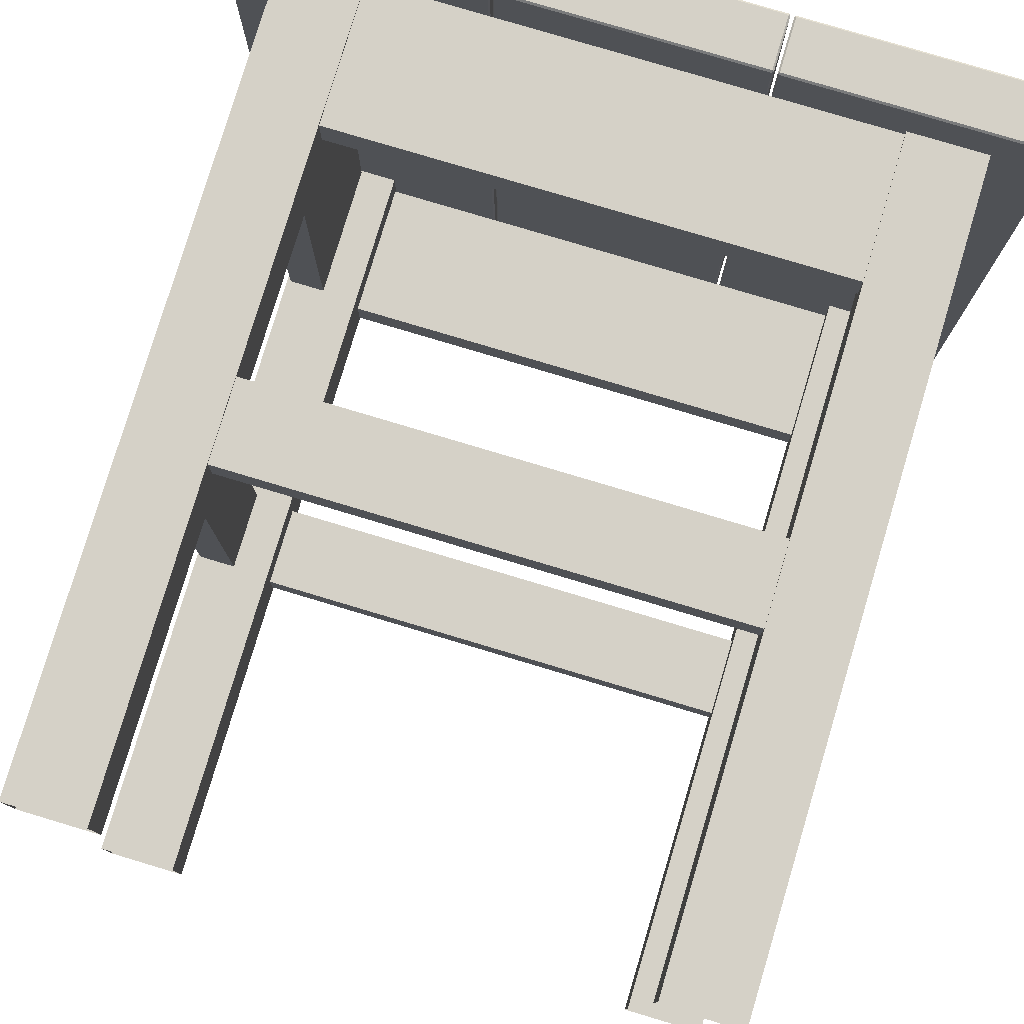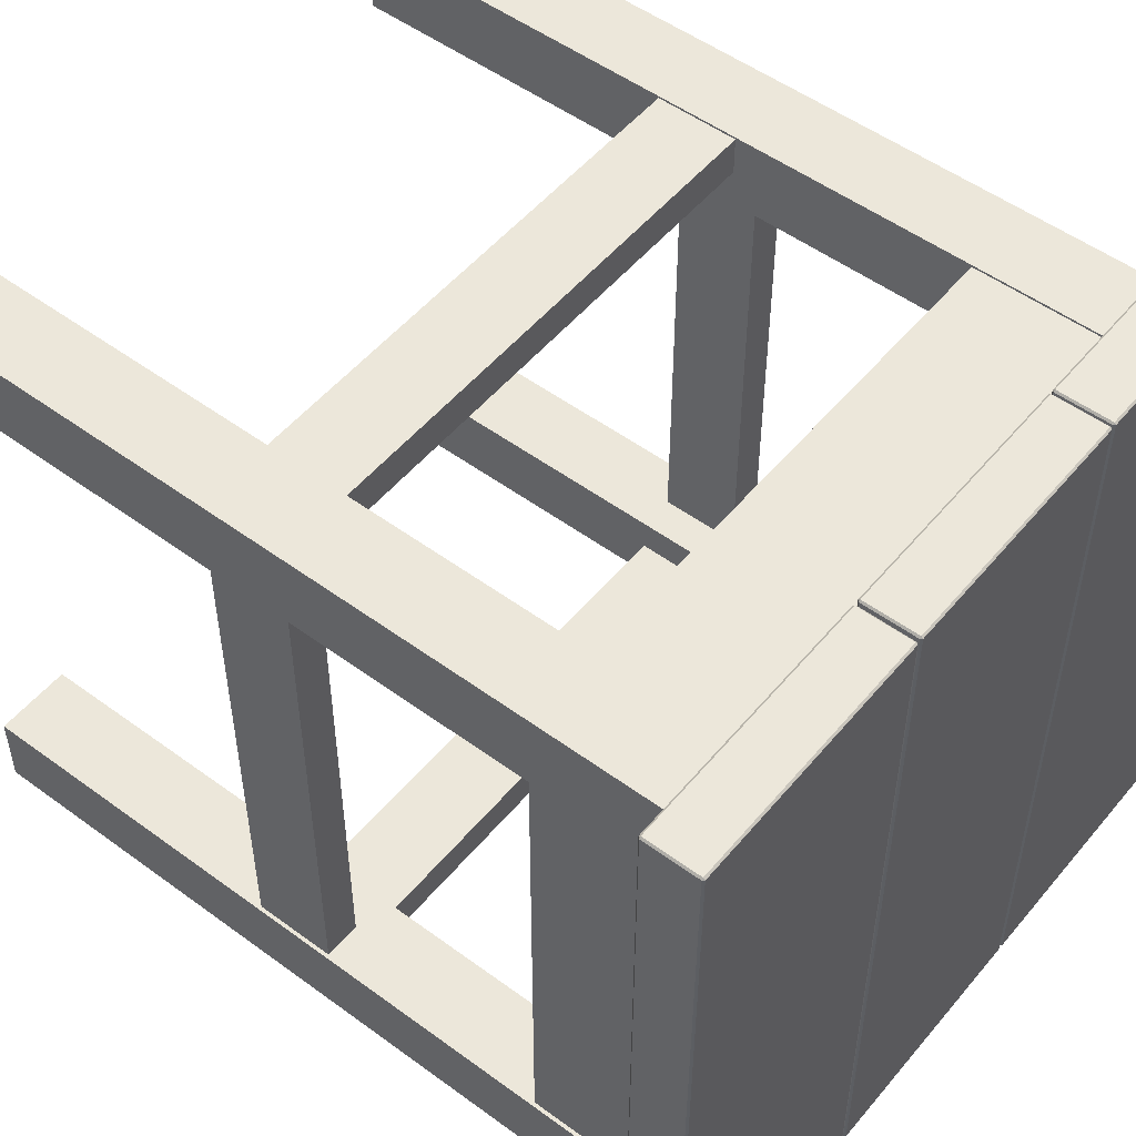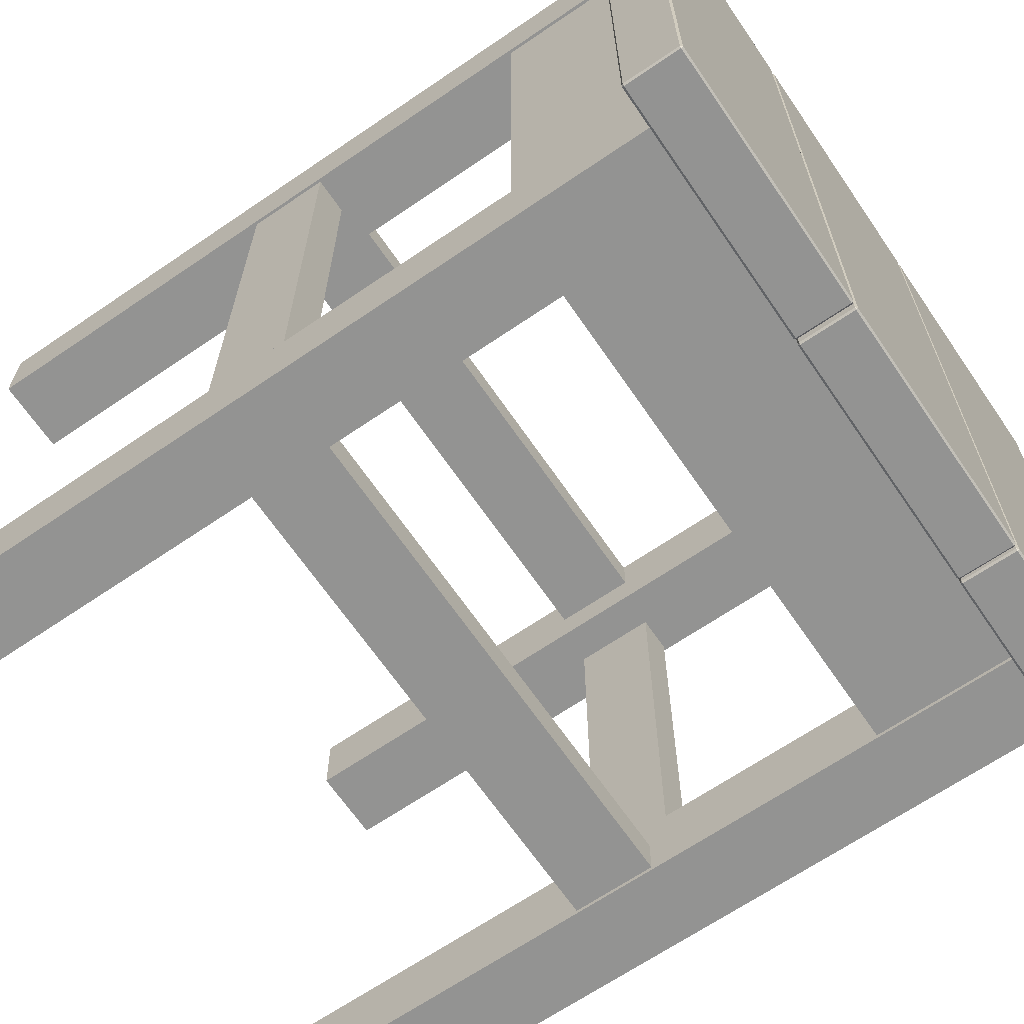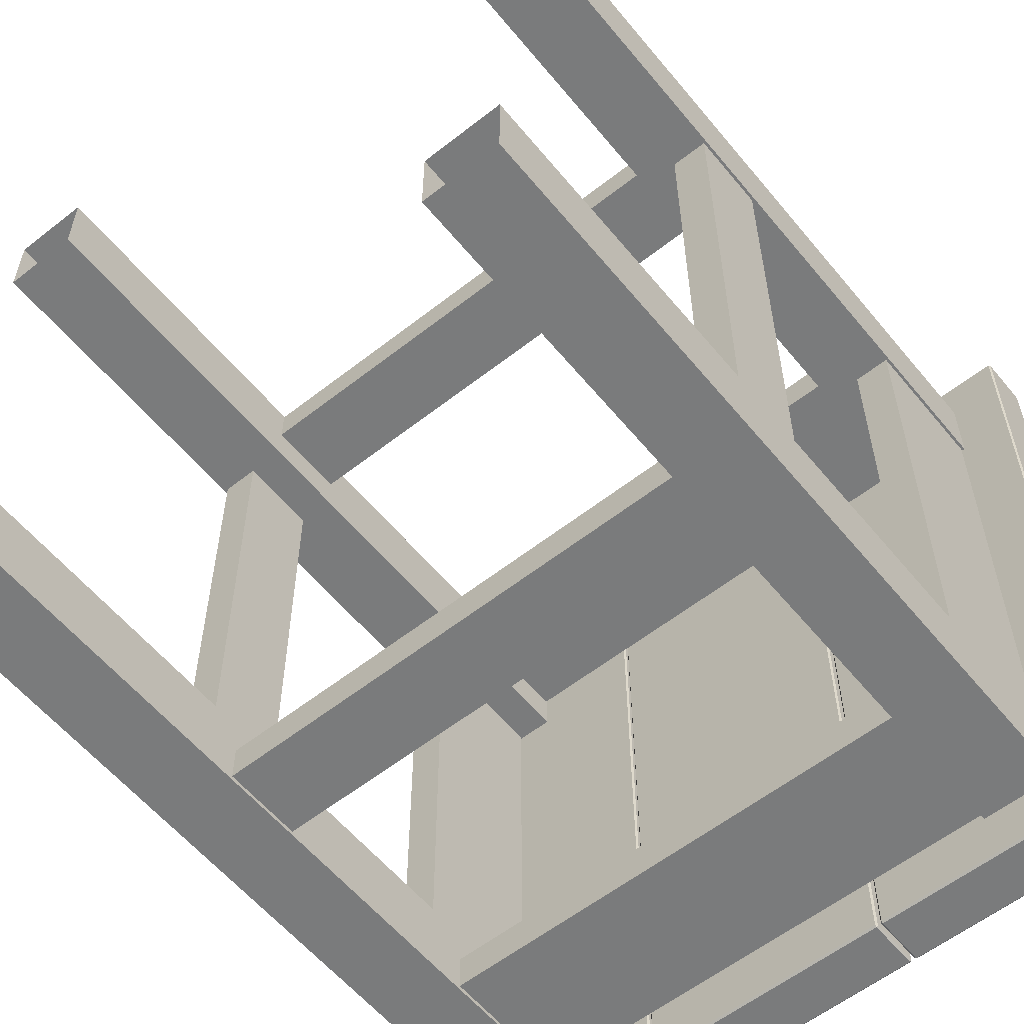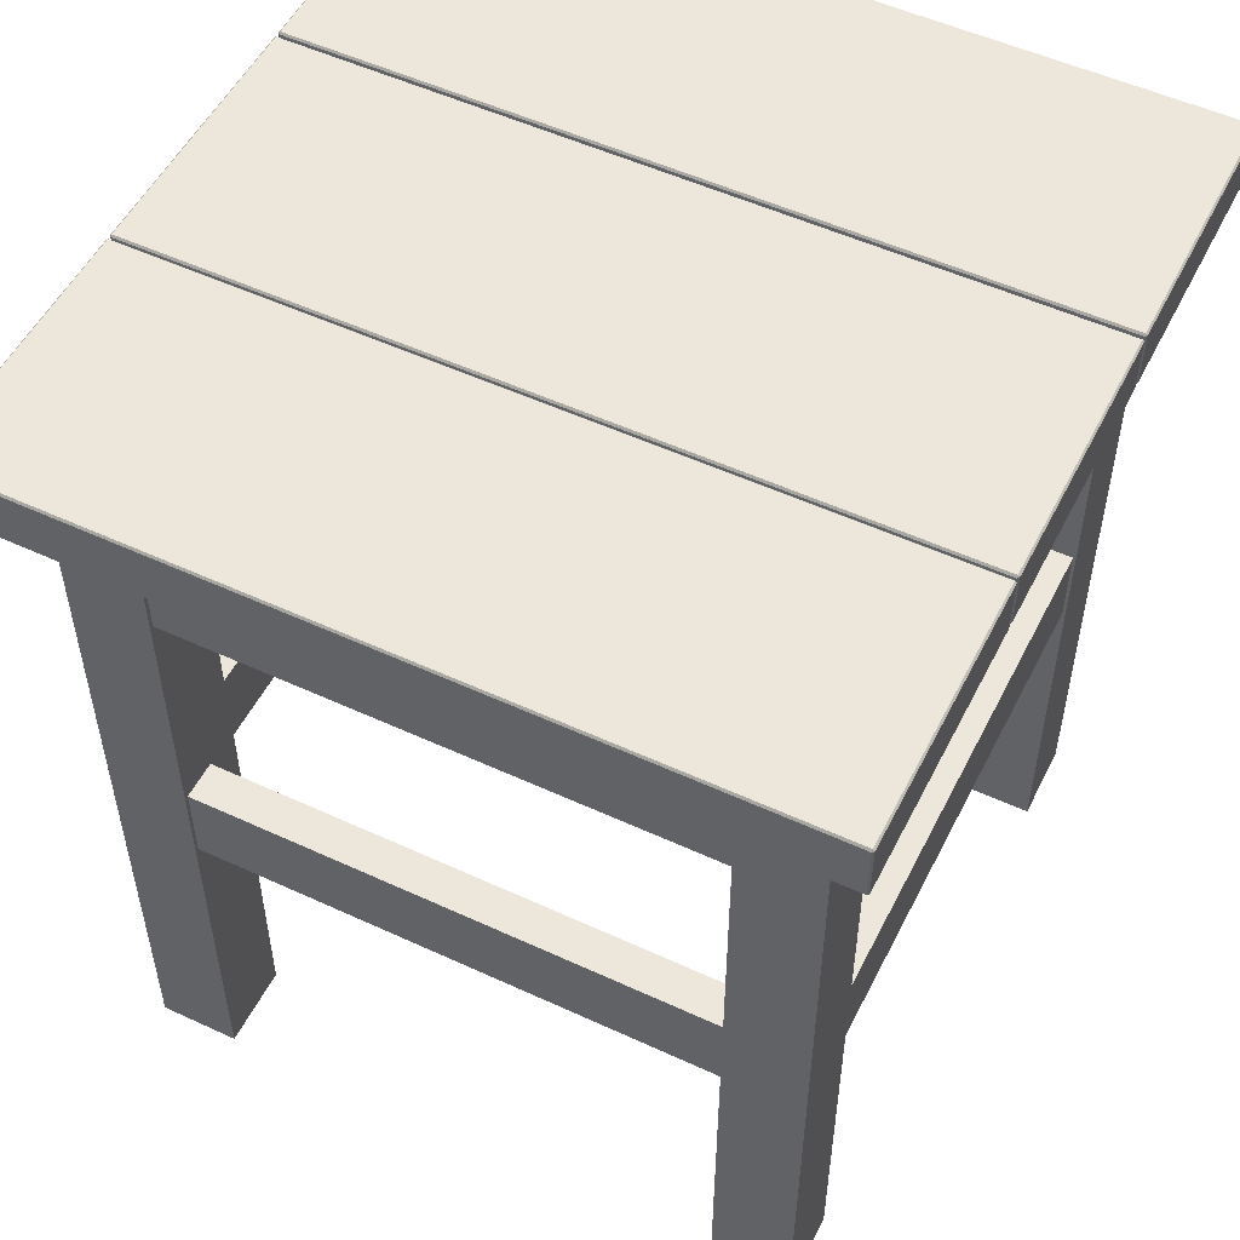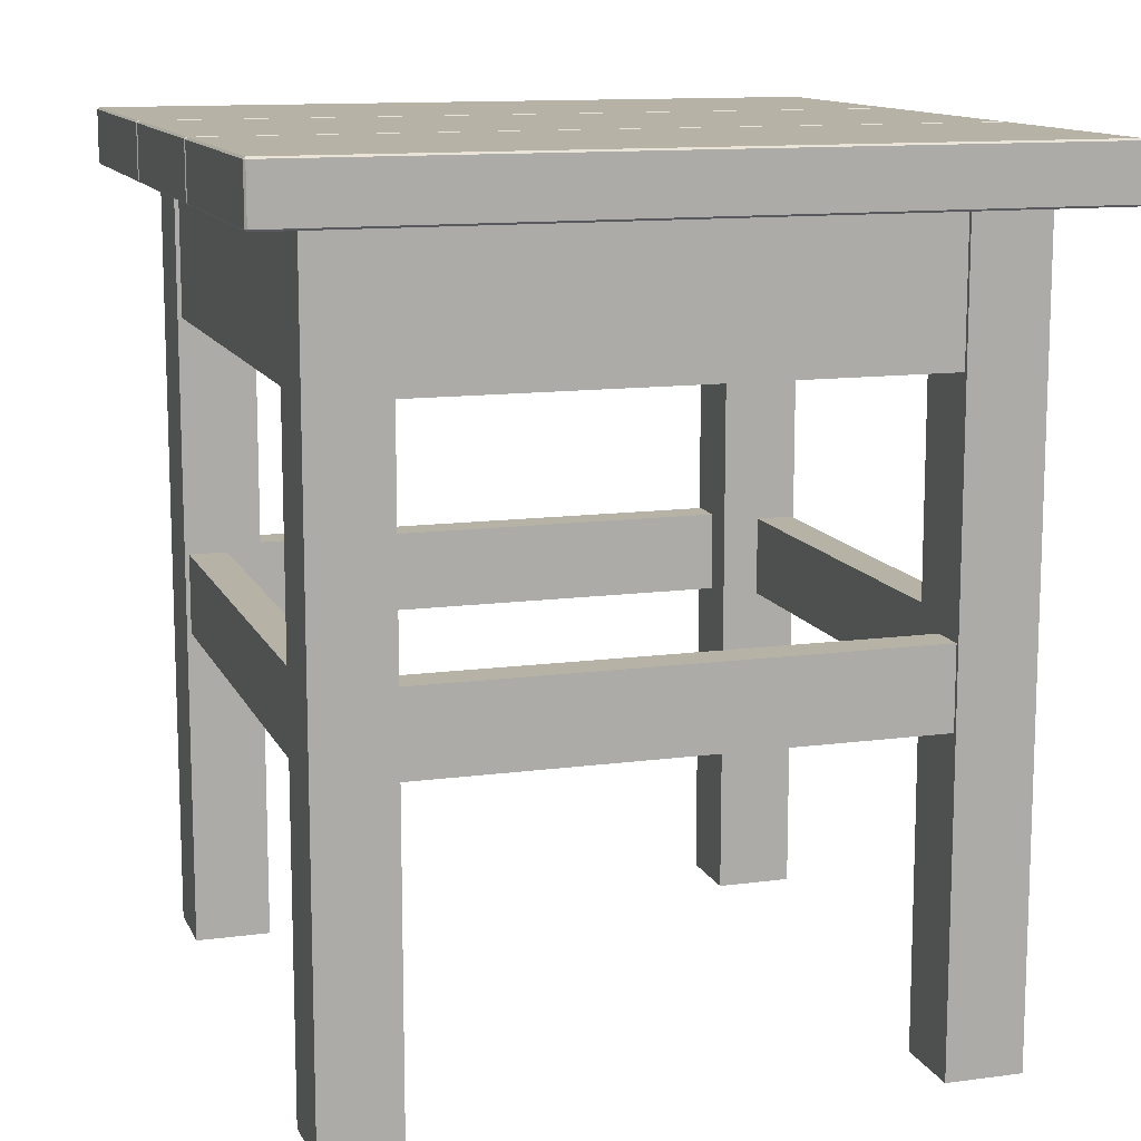
<metadata>
{"format":"obj","ext":"obj","renderer":"f3d","projection":"perspective","resolution":1024,"background":"white","views":[{"elev":79.0,"azim":16.7,"up":"+Z"},{"elev":51.8,"azim":128.5,"up":"+Z"},{"elev":-66.6,"azim":124.4,"up":"+Z"},{"elev":-58.3,"azim":39.1,"up":"+Z"},{"elev":52.8,"azim":-63.6,"up":"+Y"},{"elev":12.3,"azim":-107.5,"up":"+Y"}]}
</metadata>
<code>
o chair1
v -16.7 15.94 16.43
v -16.7 15.94 -16.43
v -5.75 15.94 -16.43
v -5.75 15.94 16.43
v -16.7 18.4 16.43
v -5.75 18.4 16.43
v -5.75 18.4 -16.43
v -16.7 18.4 -16.43
v -16.7 16.02 16.5
v -5.75 16.02 16.5
v -5.75 18.32 16.5
v -16.7 18.32 16.5
v -5.677 16.02 16.43
v -5.677 16.02 -16.43
v -5.677 18.32 -16.43
v -5.677 18.32 16.43
v -5.75 16.02 -16.5
v -16.7 16.02 -16.5
v -16.7 18.32 -16.5
v -5.75 18.32 -16.5
v -16.77 16.02 -16.43
v -16.77 16.02 16.43
v -16.77 18.32 16.43
v -16.77 18.32 -16.43
v -5.498 15.94 16.43
v -5.498 15.94 -16.43
v 5.452 15.94 -16.43
v 5.452 15.94 16.43
v -5.498 18.4 16.43
v 5.452 18.4 16.43
v 5.452 18.4 -16.43
v -5.498 18.4 -16.43
v -5.498 16.02 16.5
v 5.452 16.02 16.5
v 5.452 18.32 16.5
v -5.498 18.32 16.5
v 5.525 16.02 16.43
v 5.525 16.02 -16.43
v 5.525 18.32 -16.43
v 5.525 18.32 16.43
v 5.452 16.02 -16.5
v -5.498 16.02 -16.5
v -5.498 18.32 -16.5
v 5.452 18.32 -16.5
v -5.571 16.02 -16.43
v -5.571 16.02 16.43
v -5.571 18.32 16.43
v -5.571 18.32 -16.43
v 5.75 15.94 16.43
v 5.75 15.94 -16.43
v 16.7 15.94 -16.43
v 16.7 15.94 16.43
v 5.75 18.4 16.43
v 16.7 18.4 16.43
v 16.7 18.4 -16.43
v 5.75 18.4 -16.43
v 5.75 16.02 16.5
v 16.7 16.02 16.5
v 16.7 18.32 16.5
v 5.75 18.32 16.5
v 16.77 16.02 16.43
v 16.77 16.02 -16.43
v 16.77 18.32 -16.43
v 16.77 18.32 16.43
v 16.7 16.02 -16.5
v 5.75 16.02 -16.5
v 5.75 18.32 -16.5
v 16.7 18.32 -16.5
v 5.677 16.02 -16.43
v 5.677 16.02 16.43
v 5.677 18.32 16.43
v 5.677 18.32 -16.43
v 11.09 15.85 12.6
v 11.09 9.719 12.6
v -10.79 9.719 12.6
v -10.79 15.85 12.6
v 11.09 15.85 14.25
v -10.79 15.85 14.25
v -10.79 9.719 14.25
v 11.09 9.719 14.25
v -12.3 15.85 11.23
v -12.3 9.719 11.23
v -12.3 9.719 -11.09
v -12.3 15.85 -11.09
v -13.92 15.85 11.23
v -13.92 15.85 -11.09
v -13.92 9.719 -11.09
v -13.92 9.719 11.23
v 12.63 15.85 -11.09
v 12.63 9.719 -11.09
v 12.63 9.719 11.23
v 12.63 15.85 11.23
v 14.25 15.85 -11.09
v 14.25 15.85 11.23
v 14.25 9.719 11.23
v 14.25 9.719 -11.09
v -10.8 15.85 -12.34
v -10.8 9.719 -12.34
v 11.09 9.719 -12.34
v 11.09 15.85 -12.34
v -10.8 15.85 -14
v 11.09 15.85 -14
v 11.09 9.719 -14
v -10.8 9.719 -14
v -10.67 17.04 10.99
v -10.67 17.04 14.34
v -10.67 -18.4 14.34
v -10.67 -18.4 10.99
v -14.09 17.04 10.99
v -14.09 -18.4 10.99
v -14.09 17.04 14.34
v -14.09 -18.4 14.34
v -14.09 17.04 -10.84
v -14.09 17.04 -14.19
v -14.09 -18.4 -14.19
v -14.09 -18.4 -10.84
v -10.67 17.04 -10.84
v -10.67 -18.4 -10.84
v -10.67 17.04 -14.19
v -10.67 -18.4 -14.19
v 11.02 17.04 10.95
v 14.38 17.04 10.95
v 14.38 -18.4 10.95
v 11.02 -18.4 10.95
v 11.02 17.04 14.38
v 11.02 -18.4 14.38
v 14.38 17.04 14.38
v 14.38 -18.4 14.38
v 14.41 17.04 -14.19
v 14.41 17.04 -10.84
v 14.41 -18.4 -10.84
v 14.41 -18.4 -14.19
v 10.99 17.04 -14.19
v 10.99 -18.4 -14.19
v 10.99 17.04 -10.84
v 10.99 -18.4 -10.84
v -10.79 -4.194 12.6
v -10.79 -0.6498 12.6
v 11.09 -0.6498 12.6
v 11.09 -4.194 12.6
v -10.79 -4.194 14.25
v 11.09 -4.194 14.25
v 11.09 -0.6498 14.25
v -10.79 -0.6498 14.25
v 14.25 -0.6498 11.23
v 14.25 -4.194 11.23
v 14.25 -4.194 -11.09
v 14.25 -0.6498 -11.09
v 12.63 -0.6498 11.23
v 12.63 -0.6498 -11.09
v 12.63 -4.194 -11.09
v 12.63 -4.194 11.23
v 11.09 -4.194 -12.34
v 11.09 -0.6498 -12.34
v -10.8 -0.6498 -12.34
v -10.8 -4.194 -12.34
v 11.09 -4.194 -14
v -10.8 -4.194 -14
v -10.8 -0.6498 -14
v 11.09 -0.6498 -14
v -13.92 -4.194 11.23
v -13.92 -0.6498 11.23
v -13.92 -0.6498 -11.09
v -13.92 -4.194 -11.09
v -12.3 -4.194 11.23
v -12.3 -4.194 -11.09
v -12.3 -0.6498 -11.09
v -12.3 -0.6498 11.23
f 2 4 1
f 6 8 5
f 10 12 9
f 14 16 13
f 18 20 17
f 22 24 21
f 9 22 1
f 4 13 10
f 21 18 2
f 3 17 14
f 12 5 23
f 16 6 11
f 24 8 19
f 20 7 15
f 22 2 1
f 18 3 2
f 14 4 3
f 10 1 4
f 12 6 5
f 16 7 6
f 20 8 7
f 24 5 8
f 13 11 10
f 23 9 12
f 17 15 14
f 21 19 18
f 26 28 25
f 30 32 29
f 34 36 33
f 38 40 37
f 42 44 41
f 46 48 45
f 33 46 25
f 28 37 34
f 45 42 26
f 27 41 38
f 36 29 47
f 40 30 35
f 48 32 43
f 44 31 39
f 46 26 25
f 42 27 26
f 38 28 27
f 34 25 28
f 36 30 29
f 40 31 30
f 44 32 31
f 48 29 32
f 37 35 34
f 47 33 36
f 41 39 38
f 45 43 42
f 50 52 49
f 54 56 53
f 58 60 57
f 62 64 61
f 66 68 65
f 70 72 69
f 57 70 49
f 52 61 58
f 69 66 50
f 51 65 62
f 60 53 71
f 64 54 59
f 72 56 67
f 68 55 63
f 70 50 49
f 66 51 50
f 62 52 51
f 58 49 52
f 60 54 53
f 64 55 54
f 68 56 55
f 72 53 56
f 61 59 58
f 71 57 60
f 65 63 62
f 69 67 66
f 74 76 73
f 78 80 77
f 79 74 80
f 82 84 81
f 86 88 85
f 87 82 88
f 90 92 89
f 94 96 93
f 95 90 96
f 98 100 97
f 102 104 101
f 103 98 104
f 106 108 105
f 105 110 109
f 109 112 111
f 111 107 106
f 114 116 113
f 113 118 117
f 117 120 119
f 119 115 114
f 122 124 121
f 121 126 125
f 125 128 127
f 127 123 122
f 130 132 129
f 129 134 133
f 133 136 135
f 135 131 130
f 138 140 137
f 142 144 141
f 140 141 137
f 138 143 139
f 146 148 145
f 150 152 149
f 148 149 145
f 146 151 147
f 154 156 153
f 158 160 157
f 156 157 153
f 154 159 155
f 162 164 161
f 166 168 165
f 164 165 161
f 162 167 163
f 2 3 4
f 6 7 8
f 10 11 12
f 14 15 16
f 18 19 20
f 22 23 24
f 22 21 2
f 18 17 3
f 14 13 4
f 10 9 1
f 12 11 6
f 16 15 7
f 20 19 8
f 24 23 5
f 13 16 11
f 23 22 9
f 17 20 15
f 21 24 19
f 26 27 28
f 30 31 32
f 34 35 36
f 38 39 40
f 42 43 44
f 46 47 48
f 46 45 26
f 42 41 27
f 38 37 28
f 34 33 25
f 36 35 30
f 40 39 31
f 44 43 32
f 48 47 29
f 37 40 35
f 47 46 33
f 41 44 39
f 45 48 43
f 50 51 52
f 54 55 56
f 58 59 60
f 62 63 64
f 66 67 68
f 70 71 72
f 70 69 50
f 66 65 51
f 62 61 52
f 58 57 49
f 60 59 54
f 64 63 55
f 68 67 56
f 72 71 53
f 61 64 59
f 71 70 57
f 65 68 63
f 69 72 67
f 74 75 76
f 78 79 80
f 79 75 74
f 82 83 84
f 86 87 88
f 87 83 82
f 90 91 92
f 94 95 96
f 95 91 90
f 98 99 100
f 102 103 104
f 103 99 98
f 106 107 108
f 105 108 110
f 109 110 112
f 111 112 107
f 114 115 116
f 113 116 118
f 117 118 120
f 119 120 115
f 122 123 124
f 121 124 126
f 125 126 128
f 127 128 123
f 130 131 132
f 129 132 134
f 133 134 136
f 135 136 131
f 138 139 140
f 142 143 144
f 140 142 141
f 138 144 143
f 146 147 148
f 150 151 152
f 148 150 149
f 146 152 151
f 154 155 156
f 158 159 160
f 156 158 157
f 154 160 159
f 162 163 164
f 166 167 168
f 164 166 165
f 162 168 167

</code>
